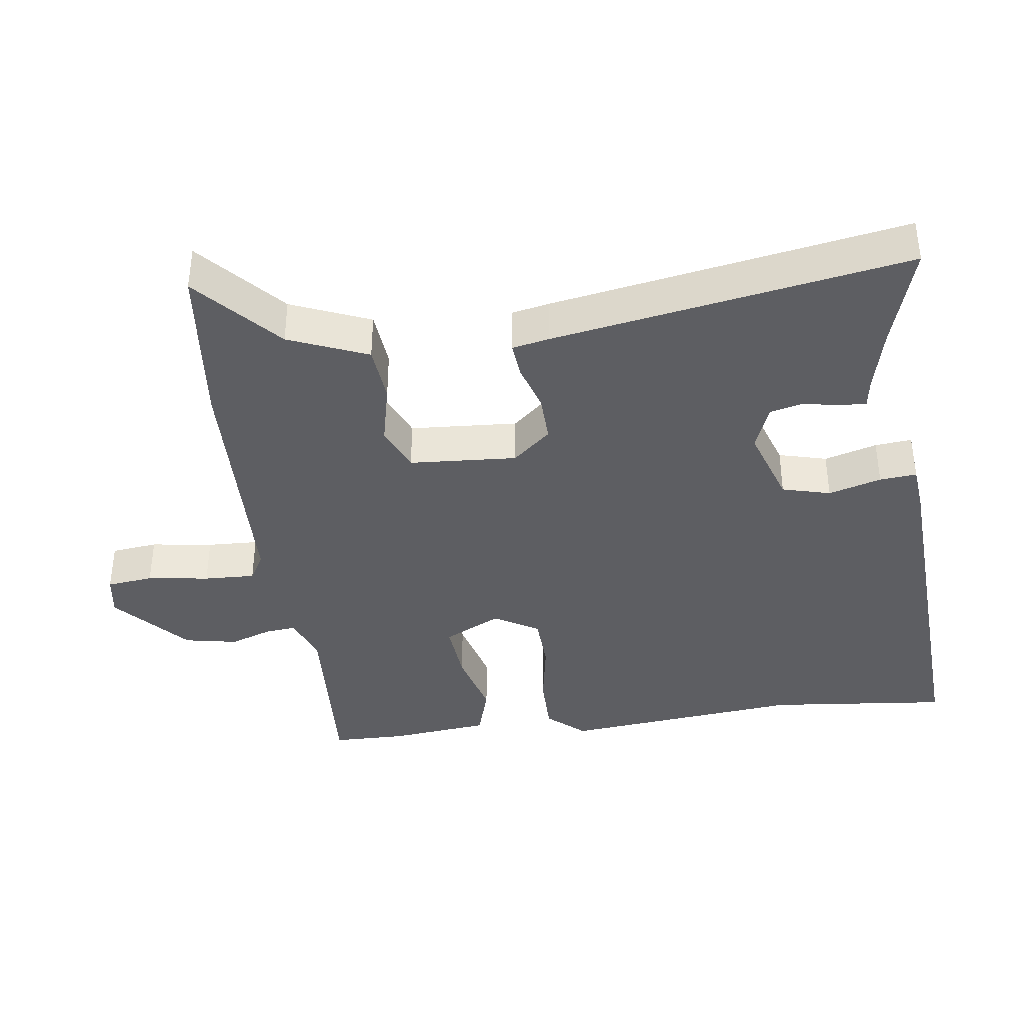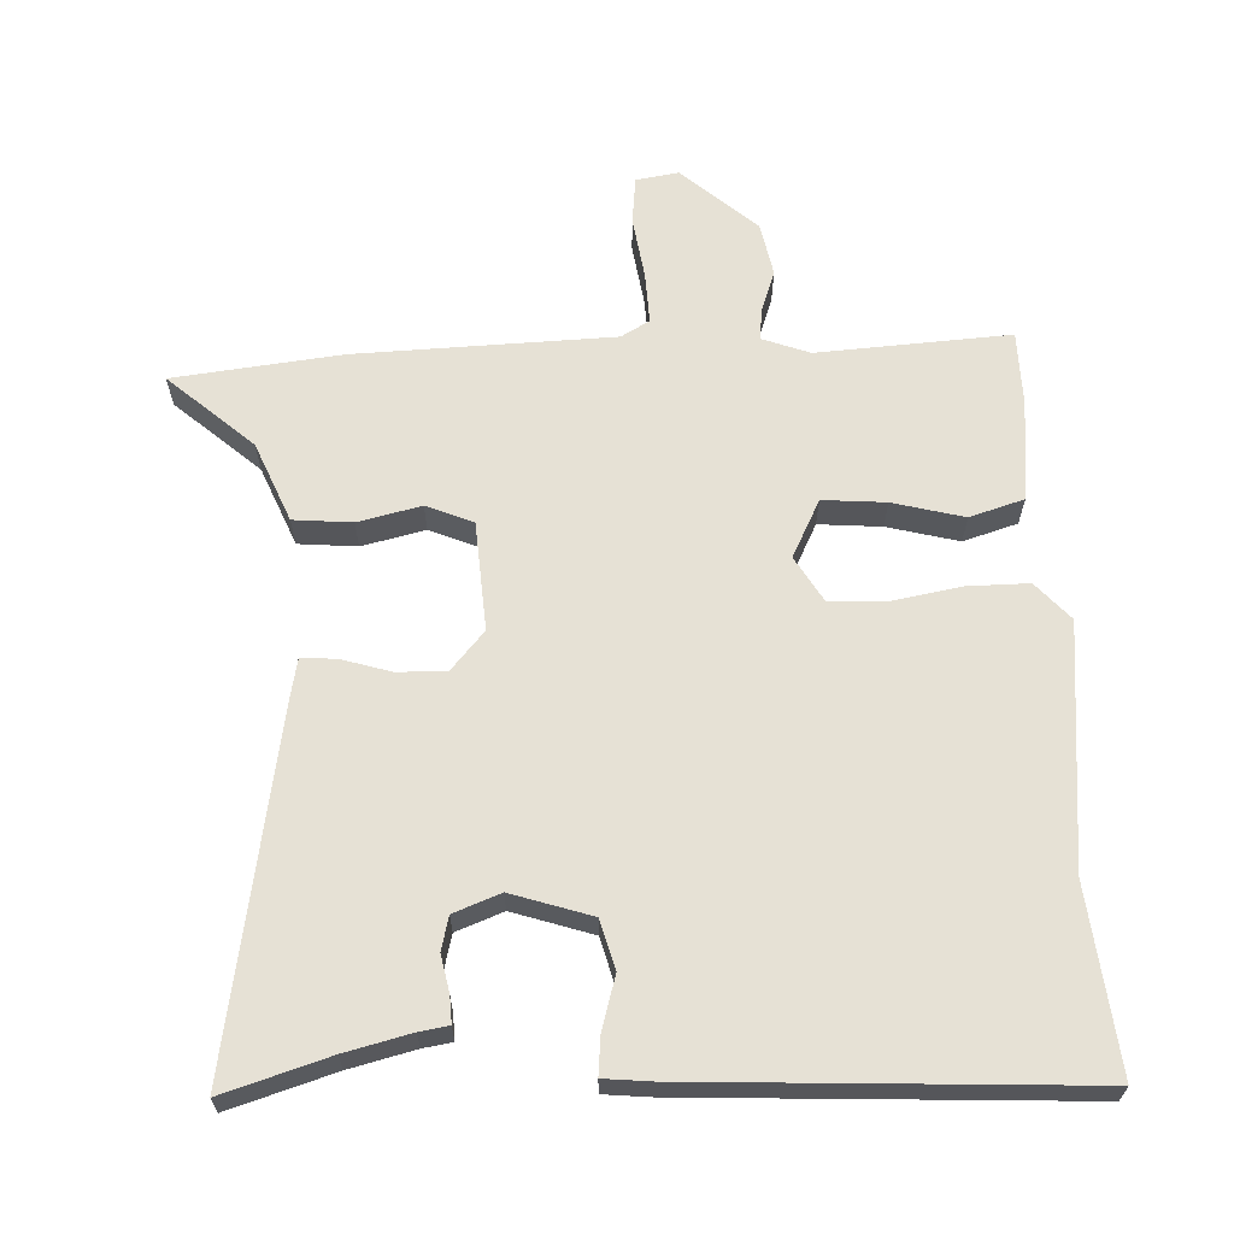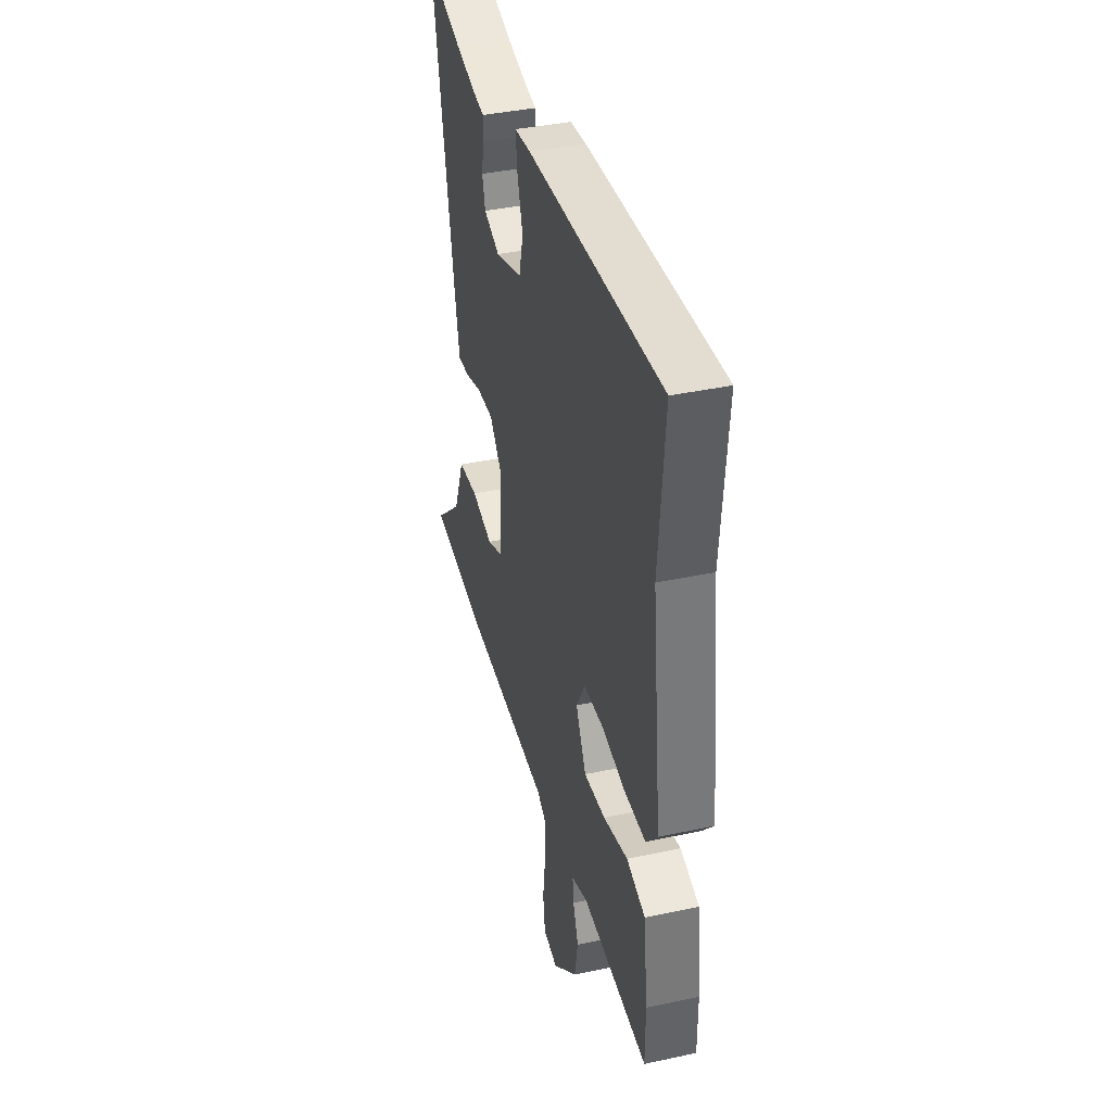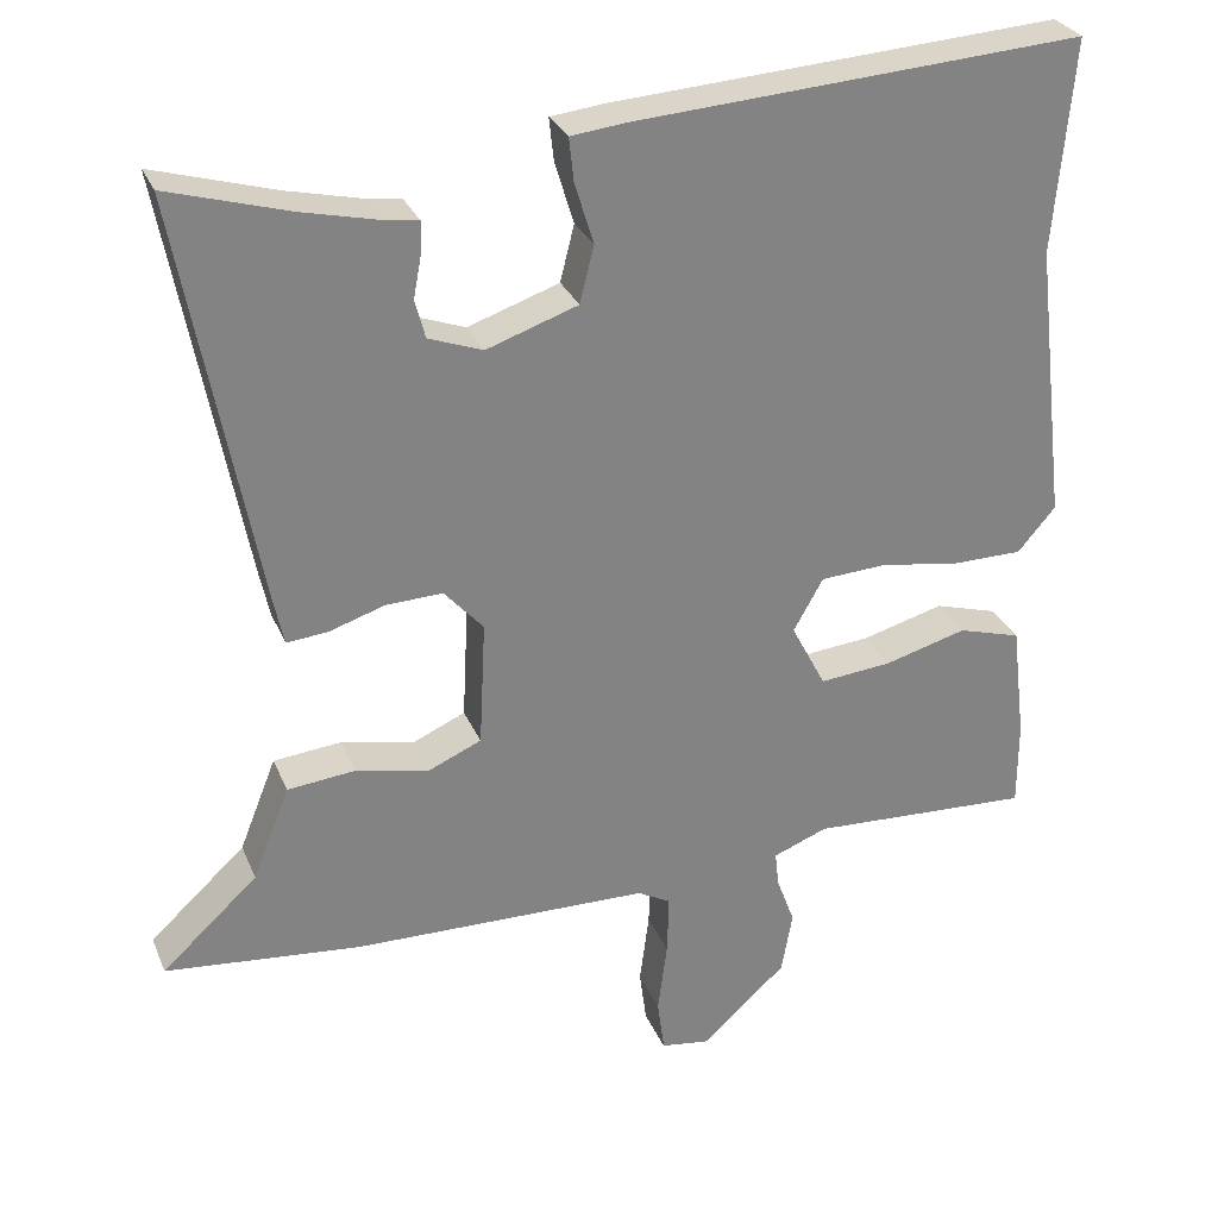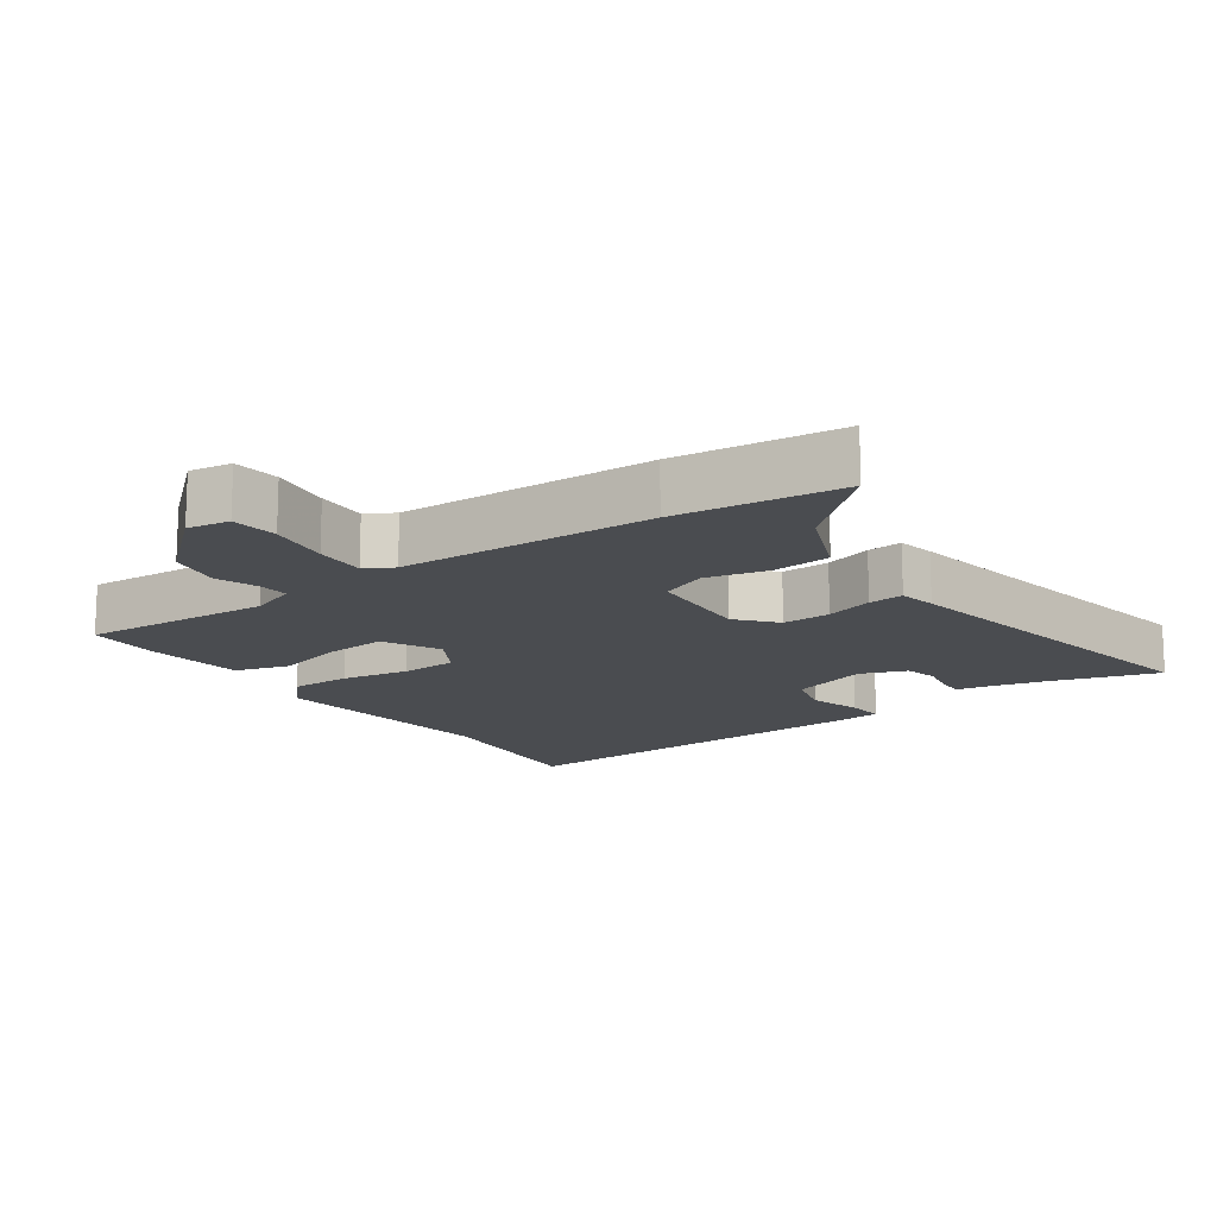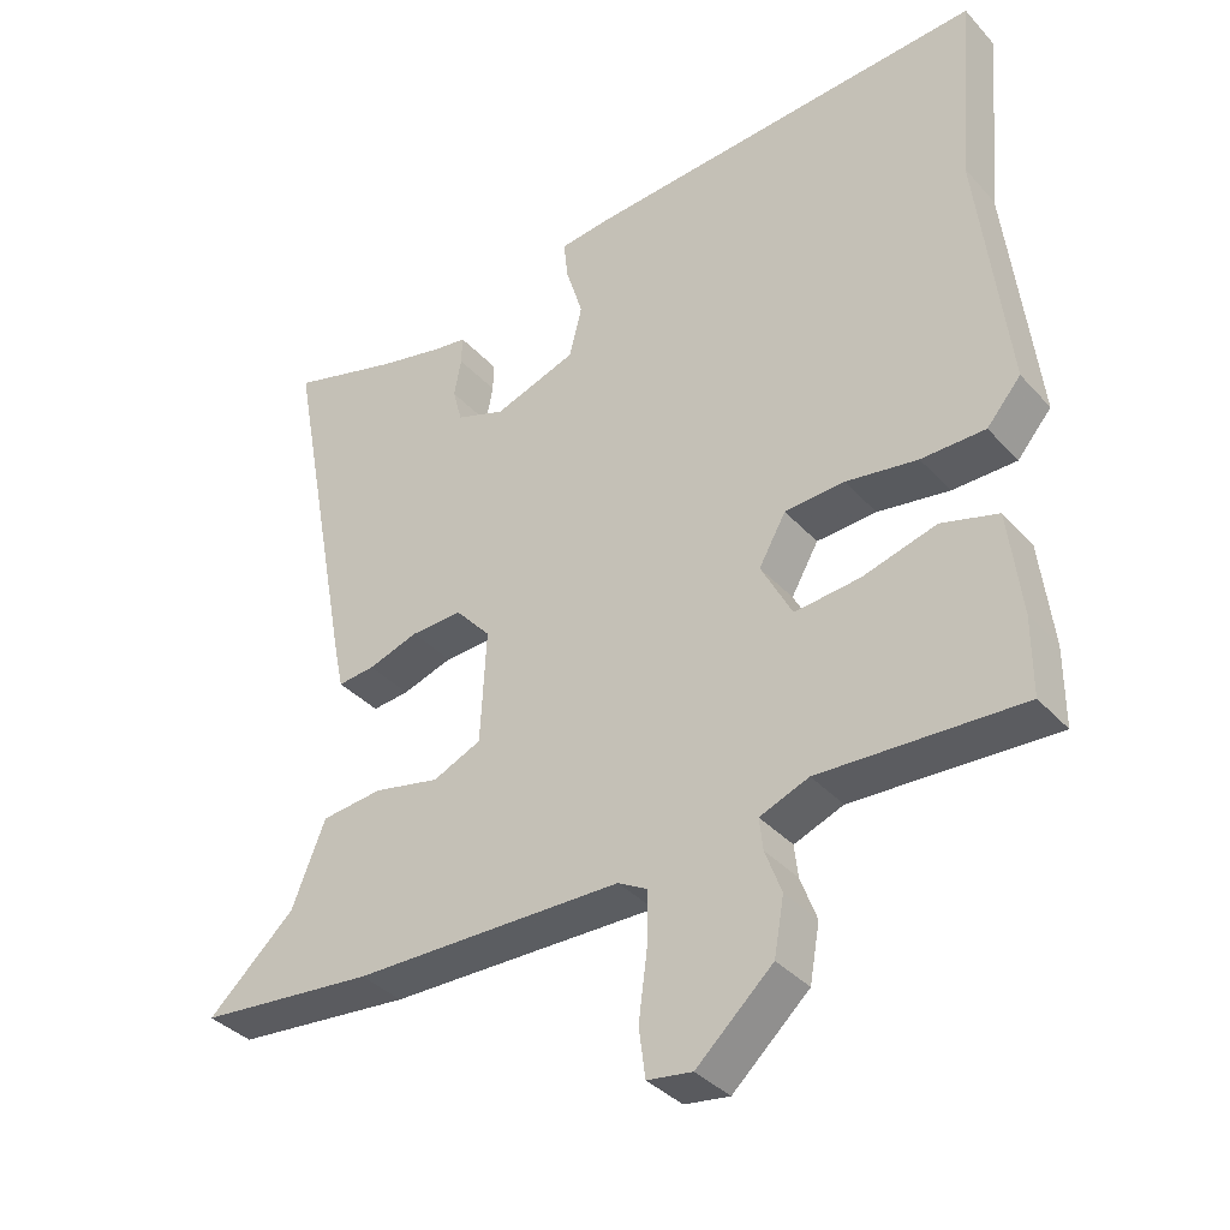
<metadata>
{"format":"obj","ext":"obj","renderer":"f3d","projection":"perspective","resolution":1024,"background":"white","views":[{"elev":-38.7,"azim":-83.1,"up":"+Y"},{"elev":64.2,"azim":-3.4,"up":"+Y"},{"elev":39.5,"azim":75.1,"up":"+Z"},{"elev":29.1,"azim":-19.7,"up":"+Z"},{"elev":-15.0,"azim":-145.7,"up":"+Y"},{"elev":-36.7,"azim":36.3,"up":"+Z"}]}
</metadata>
<code>
v 0.502 0.07 -0.485
v 0.219 0.07 -0.472
v 0.15 0.07 -0.499
v 0.155 0.07 -0.544
v 0.178 0.07 -0.606
v 0.164 0.07 -0.685
v 0.057 0.07 -0.783
v -0.006 0.07 -0.774
v -0.015 0.07 -0.705
v -0.003 0.07 -0.613
v -0.001 0.07 -0.537
v -0.043 0.07 -0.514
v -0.422 0.07 -0.508
v -0.67 0.07 -0.484
v -0.548 0.07 -0.372
v -0.501 0.07 -0.254
v -0.415 0.07 -0.245
v -0.322 0.07 -0.265
v -0.254 0.07 -0.235
v -0.246 0.07 -0.075
v -0.296 0.07 -0.019
v -0.368 0.07 -0.022
v -0.439 0.07 -0.045
v -0.491 0.07 -0.05
v -0.503 0.07 0.005
v -0.602 0.07 0.53
v -0.447 0.07 0.485
v -0.351 0.07 0.463
v -0.308 0.07 0.457
v -0.309 0.07 0.417
v -0.319 0.07 0.363
v -0.306 0.07 0.314
v -0.237 0.07 0.289
v -0.121 0.07 0.329
v -0.103 0.07 0.401
v -0.127 0.07 0.479
v -0.133 0.07 0.534
v -0.064 0.07 0.542
v 0.507 0.07 0.581
v 0.483 0.07 0.311
v 0.525 0.07 -0.045
v 0.477 0.07 -0.101
v 0.387 0.07 -0.102
v 0.286 0.07 -0.086
v 0.202 0.07 -0.091
v 0.164 0.07 -0.158
v 0.208 0.07 -0.242
v 0.3 0.07 -0.233
v 0.404 0.07 -0.204
v 0.484 0.07 -0.227
v 0.502 0.07 -0.375
v 0.502 0 -0.485
v 0.219 0 -0.472
v 0.15 0 -0.499
v 0.155 0 -0.544
v 0.178 0 -0.606
v 0.164 0 -0.685
v 0.057 0 -0.783
v -0.006 0 -0.774
v -0.015 0 -0.705
v -0.003 0 -0.613
v -0.001 0 -0.537
v -0.043 0 -0.514
v -0.422 0 -0.508
v -0.67 0 -0.484
v -0.548 0 -0.372
v -0.501 0 -0.254
v -0.415 0 -0.245
v -0.322 0 -0.265
v -0.254 0 -0.235
v -0.246 0 -0.075
v -0.296 0 -0.019
v -0.368 0 -0.022
v -0.439 0 -0.045
v -0.491 0 -0.05
v -0.503 0 0.005
v -0.602 0 0.53
v -0.447 0 0.485
v -0.351 0 0.463
v -0.308 0 0.457
v -0.309 0 0.417
v -0.319 0 0.363
v -0.306 0 0.314
v -0.237 0 0.289
v -0.121 0 0.329
v -0.103 0 0.401
v -0.127 0 0.479
v -0.133 0 0.534
v -0.064 0 0.542
v 0.507 0 0.581
v 0.483 0 0.311
v 0.525 0 -0.045
v 0.477 0 -0.101
v 0.387 0 -0.102
v 0.286 0 -0.086
v 0.202 0 -0.091
v 0.164 0 -0.158
v 0.208 0 -0.242
v 0.3 0 -0.233
v 0.404 0 -0.204
v 0.484 0 -0.227
v 0.502 0 -0.375
f 48 49 50 51
f 47 48 51 1
f 41 42 43 44
f 40 41 44 45
f 39 40 45
f 38 39 45 46
f 35 36 37 38
f 34 35 38 46
f 28 29 30 31
f 27 28 31 32
f 26 27 32
f 25 26 32
f 22 23 24 25
f 21 22 25 32
f 20 21 32 33
f 15 16 17 18
f 15 18 19
f 12 13 14 15
f 12 15 19
f 11 12 19 20
f 7 8 9 10
f 7 10 11
f 4 5 6 7
f 3 4 7 11
f 2 3 11 20
f 47 1 2 20
f 34 46 47
f 20 33 34 47
f 102 101 100 99
f 52 102 99 98
f 95 94 93 92
f 96 95 92 91
f 96 91 90
f 97 96 90 89
f 89 88 87 86
f 97 89 86 85
f 82 81 80 79
f 83 82 79 78
f 83 78 77
f 83 77 76
f 76 75 74 73
f 83 76 73 72
f 84 83 72 71
f 69 68 67 66
f 70 69 66
f 66 65 64 63
f 70 66 63
f 71 70 63 62
f 61 60 59 58
f 62 61 58
f 58 57 56 55
f 62 58 55 54
f 71 62 54 53
f 71 53 52 98
f 98 97 85
f 98 85 84 71
f 1 52 53 2
f 2 53 54 3
f 3 54 55 4
f 4 55 56 5
f 5 56 57 6
f 6 57 58 7
f 7 58 59 8
f 8 59 60 9
f 9 60 61 10
f 10 61 62 11
f 11 62 63 12
f 12 63 64 13
f 13 64 65 14
f 14 65 66 15
f 15 66 67 16
f 16 67 68 17
f 17 68 69 18
f 18 69 70 19
f 19 70 71 20
f 20 71 72 21
f 21 72 73 22
f 22 73 74 23
f 23 74 75 24
f 24 75 76 25
f 25 76 77 26
f 26 77 78 27
f 27 78 79 28
f 28 79 80 29
f 29 80 81 30
f 30 81 82 31
f 31 82 83 32
f 32 83 84 33
f 33 84 85 34
f 34 85 86 35
f 35 86 87 36
f 36 87 88 37
f 37 88 89 38
f 38 89 90 39
f 39 90 91 40
f 40 91 92 41
f 41 92 93 42
f 42 93 94 43
f 43 94 95 44
f 44 95 96 45
f 45 96 97 46
f 46 97 98 47
f 47 98 99 48
f 48 99 100 49
f 49 100 101 50
f 50 101 102 51
f 51 102 52 1

</code>
